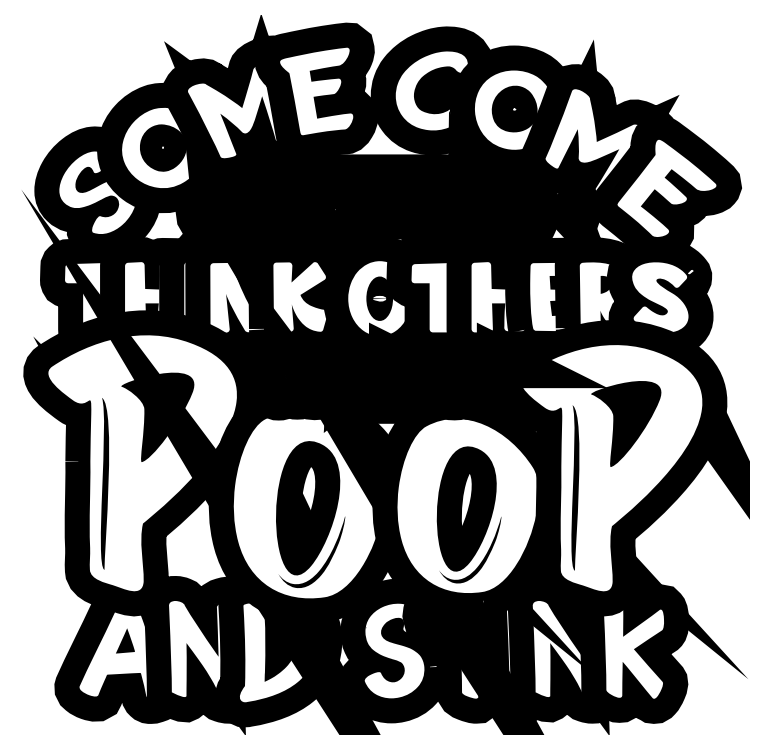
<metadata>
{"format":"dxf","ext":"dxf","renderer":"ezdxf+matplotlib","layout":"modelspace","background":"white","min_lineweight":24,"dpi":150}
</metadata>
<code>
0
SECTION
2
ENTITIES
0
SPLINE
8
Layer 1
210
0
220
0
230
1
70
    11
71
     3
72
    17
73
    13
74
     0
42
1e-10
43
1e-10
12
1
22
0
32
0
13
1
23
0
33
0
40
0
40
0
40
0
40
0
40
1
40
1
40
1
40
2
40
2
40
2
40
3
40
3
40
3
40
4
40
4
40
4
40
4
10
807.4
20
-301
30
0
10
814.3
20
-302.8
30
0
10
818.5
20
-310
30
0
10
816.6
20
-317
30
0
10
814.8
20
-324
30
0
10
807.6
20
-328.2
30
0
10
800.6
20
-326.3
30
0
10
793.6
20
-324.4
30
0
10
789.4
20
-317.2
30
0
10
791.3
20
-310.2
30
0
10
793.2
20
-303.2
30
0
10
800.4
20
-299.1
30
0
10
807.4
20
-301
30
0
0
HATCH
8
Layer 1
10
0
20
0
30
0
210
0
220
0
230
1
2
SOLID
70
     1
71
     0
91
        1
92
        1
93
        1
72
     4
94
        3
73
     0
74
     1
95
       17
96
       13
40
0
40
0
40
0
40
0
40
1
40
1
40
1
40
2
40
2
40
2
40
3
40
3
40
3
40
4
40
4
40
4
40
4
10
807.4
20
-301
10
814.3
20
-302.8
10
818.5
20
-310
10
816.6
20
-317
10
814.8
20
-324
10
807.6
20
-328.2
10
800.6
20
-326.3
10
793.6
20
-324.4
10
789.4
20
-317.2
10
791.3
20
-310.2
10
793.2
20
-303.2
10
800.4
20
-299.1
10
807.4
20
-301
97
        0
97
        0
75
     2
76
     1
98
        0
0
SPLINE
8
Layer 1
210
0
220
0
230
1
70
    11
71
     3
72
    17
73
    13
74
     0
42
1e-10
43
1e-10
12
1
22
0
32
0
13
1
23
0
33
0
40
0
40
0
40
0
40
0
40
1
40
1
40
1
40
2
40
2
40
2
40
3
40
3
40
3
40
4
40
4
40
4
40
4
10
308.6
20
-301
30
0
10
315.6
20
-302.8
30
0
10
319.7
20
-310
30
0
10
317.8
20
-317
30
0
10
316
20
-324
30
0
10
308.8
20
-328.2
30
0
10
301.8
20
-326.3
30
0
10
294.8
20
-324.4
30
0
10
290.6
20
-317.2
30
0
10
292.5
20
-310.2
30
0
10
294.4
20
-303.2
30
0
10
301.6
20
-299.1
30
0
10
308.6
20
-301
30
0
0
HATCH
8
Layer 1
10
0
20
0
30
0
210
0
220
0
230
1
2
SOLID
70
     1
71
     0
91
        1
92
        1
93
        1
72
     4
94
        3
73
     0
74
     1
95
       17
96
       13
40
0
40
0
40
0
40
0
40
1
40
1
40
1
40
2
40
2
40
2
40
3
40
3
40
3
40
4
40
4
40
4
40
4
10
308.6
20
-301
10
315.6
20
-302.8
10
319.7
20
-310
10
317.8
20
-317
10
316
20
-324
10
308.8
20
-328.2
10
301.8
20
-326.3
10
294.8
20
-324.4
10
290.6
20
-317.2
10
292.5
20
-310.2
10
294.4
20
-303.2
10
301.6
20
-299.1
10
308.6
20
-301
97
        0
97
        0
75
     2
76
     1
98
        0
0
INSERT
8
Layer 1
2
block 2
10
0
20
0
30
0
0
SPLINE
8
Layer 1
210
0
220
0
230
1
70
    11
71
     3
72
    41
73
    37
74
     0
42
1e-10
43
1e-10
12
1
22
0
32
0
13
1
23
0
33
0
40
0
40
0
40
0
40
0
40
1
40
1
40
1
40
2
40
2
40
2
40
3
40
3
40
3
40
4
40
4
40
4
40
5
40
5
40
5
40
6
40
6
40
6
40
7
40
7
40
7
40
8
40
8
40
8
40
9
40
9
40
9
40
10
40
10
40
10
40
11
40
11
40
11
40
12
40
12
40
12
40
12
10
735.4
20
-573.9
30
0
10
735.4
20
-573.9
30
0
10
360.3
20
-573.9
30
0
10
360.3
20
-573.9
30
0
10
343.7
20
-573.9
30
0
10
354.3
20
-570.7
30
0
10
365
20
-564.6
30
0
10
371.6
20
-560.8
30
0
10
378.3
20
-555.7
30
0
10
378.3
20
-549.5
30
0
10
378.3
20
-542.1
30
0
10
368.5
20
-534.2
30
0
10
360.8
20
-527.9
30
0
10
355.8
20
-523.8
30
0
10
351.7
20
-520.4
30
0
10
351.7
20
-518.2
30
0
10
351.7
20
-516.6
30
0
10
354.1
20
-515.6
30
0
10
360.3
20
-515.6
30
0
10
360.3
20
-515.6
30
0
10
735.4
20
-515.6
30
0
10
735.4
20
-515.6
30
0
10
741.7
20
-515.6
30
0
10
744.1
20
-516.6
30
0
10
744.1
20
-518.2
30
0
10
744.1
20
-520.4
30
0
10
739.9
20
-523.8
30
0
10
734.9
20
-527.9
30
0
10
727.2
20
-534.2
30
0
10
717.4
20
-542.1
30
0
10
717.4
20
-549.5
30
0
10
717.4
20
-555.7
30
0
10
724.1
20
-560.8
30
0
10
730.8
20
-564.6
30
0
10
741.4
20
-570.7
30
0
10
752
20
-573.9
30
0
10
735.4
20
-573.9
30
0
0
HATCH
8
Layer 1
10
0
20
0
30
0
210
0
220
0
230
1
2
SOLID
70
     1
71
     0
91
        1
92
        1
93
        1
72
     4
94
        3
73
     0
74
     1
95
       41
96
       37
40
0
40
0
40
0
40
0
40
1
40
1
40
1
40
2
40
2
40
2
40
3
40
3
40
3
40
4
40
4
40
4
40
5
40
5
40
5
40
6
40
6
40
6
40
7
40
7
40
7
40
8
40
8
40
8
40
9
40
9
40
9
40
10
40
10
40
10
40
11
40
11
40
11
40
12
40
12
40
12
40
12
10
735.4
20
-573.9
10
735.4
20
-573.9
10
360.3
20
-573.9
10
360.3
20
-573.9
10
343.7
20
-573.9
10
354.3
20
-570.7
10
365
20
-564.6
10
371.6
20
-560.8
10
378.3
20
-555.7
10
378.3
20
-549.5
10
378.3
20
-542.1
10
368.5
20
-534.2
10
360.8
20
-527.9
10
355.8
20
-523.8
10
351.7
20
-520.4
10
351.7
20
-518.2
10
351.7
20
-516.6
10
354.1
20
-515.6
10
360.3
20
-515.6
10
360.3
20
-515.6
10
735.4
20
-515.6
10
735.4
20
-515.6
10
741.7
20
-515.6
10
744.1
20
-516.6
10
744.1
20
-518.2
10
744.1
20
-520.4
10
739.9
20
-523.8
10
734.9
20
-527.9
10
727.2
20
-534.2
10
717.4
20
-542.1
10
717.4
20
-549.5
10
717.4
20
-555.7
10
724.1
20
-560.8
10
730.8
20
-564.6
10
741.4
20
-570.7
10
752
20
-573.9
10
735.4
20
-573.9
97
        0
97
        0
75
     2
76
     1
98
        0
0
INSERT
8
Layer 1
2
block 3
10
0
20
0
30
0
0
INSERT
8
Layer 1
2
block 4
10
0
20
0
30
0
0
INSERT
8
Layer 1
2
block 13
10
0
20
0
30
0
0
INSERT
8
Layer 1
2
block 14
10
0
20
0
30
0
0
INSERT
8
Layer 1
2
block 15
10
0
20
0
30
0
0
INSERT
8
Layer 1
2
block 16
10
0
20
0
30
0
0
ENDSEC
0
EOF

</code>
